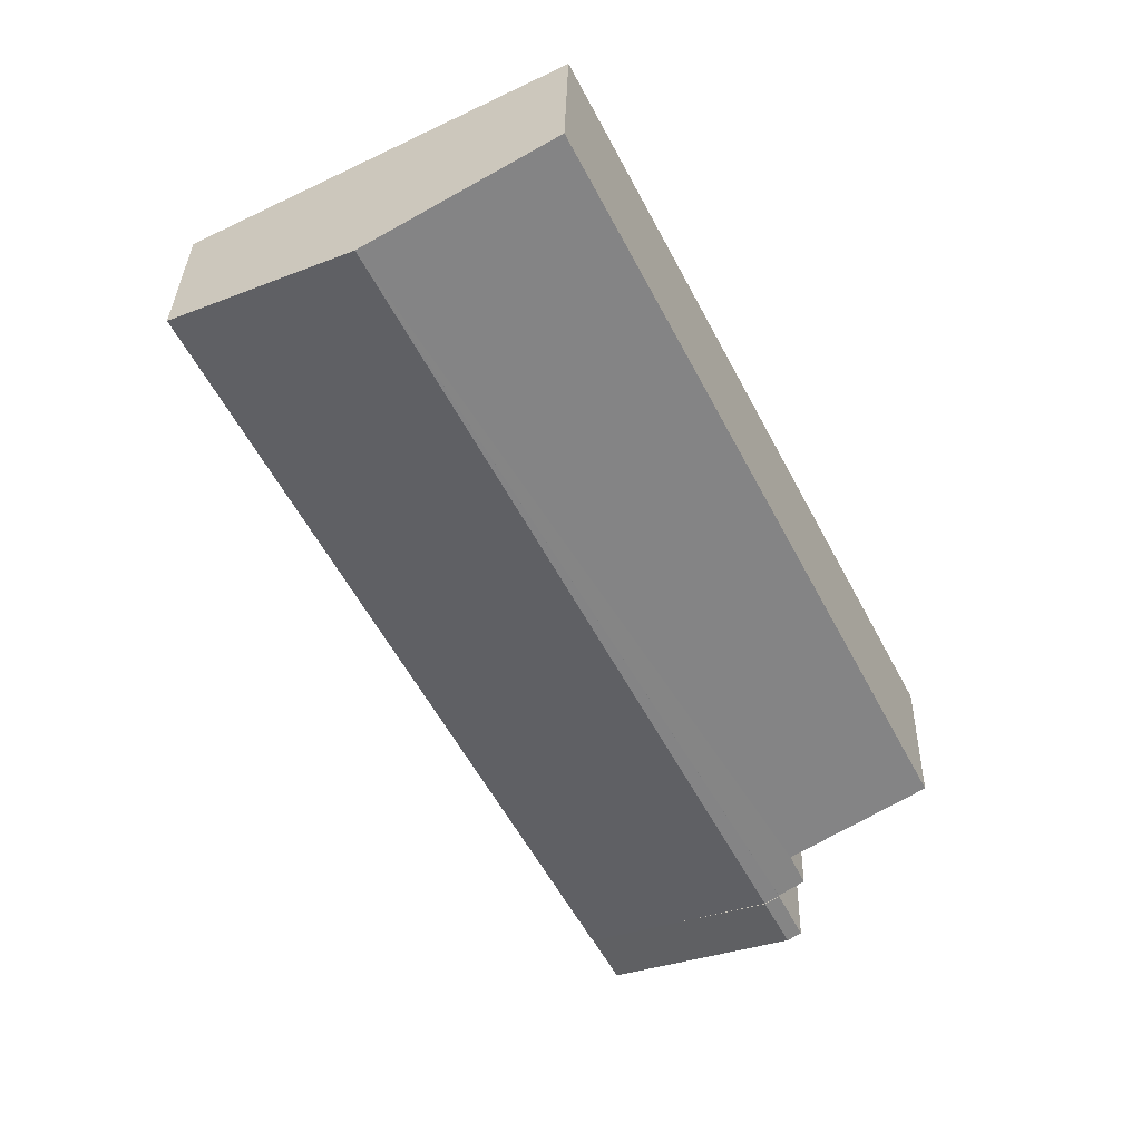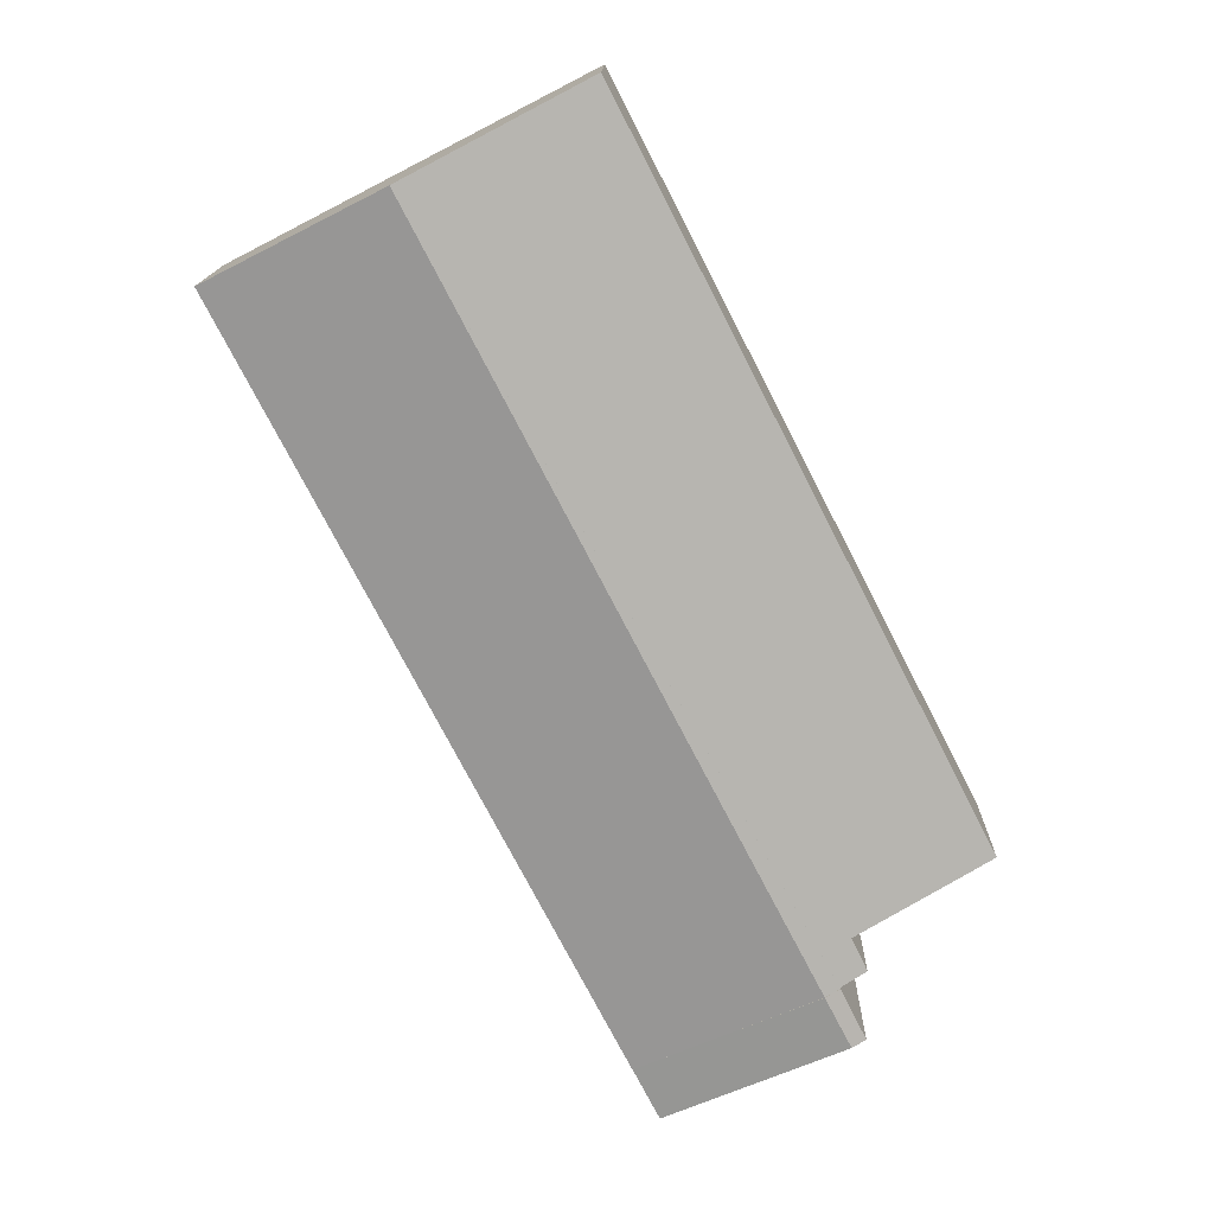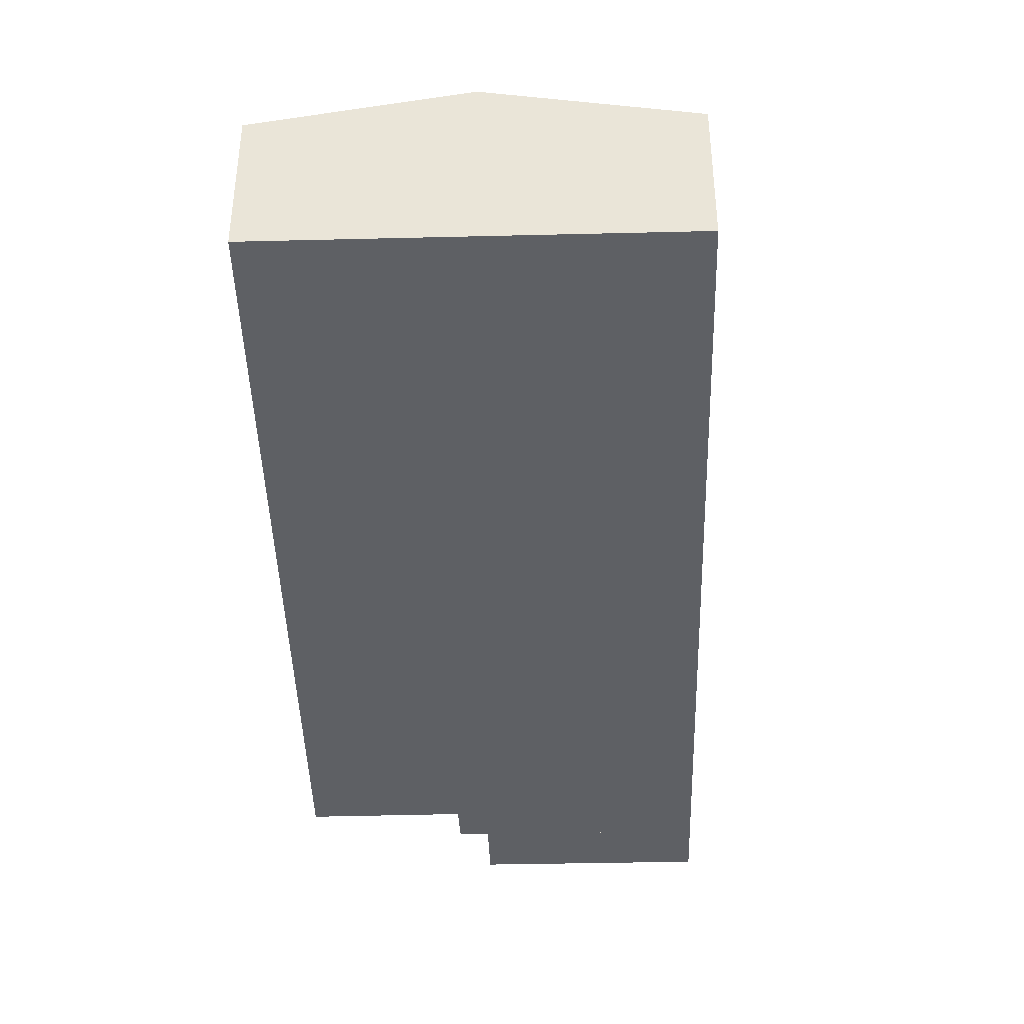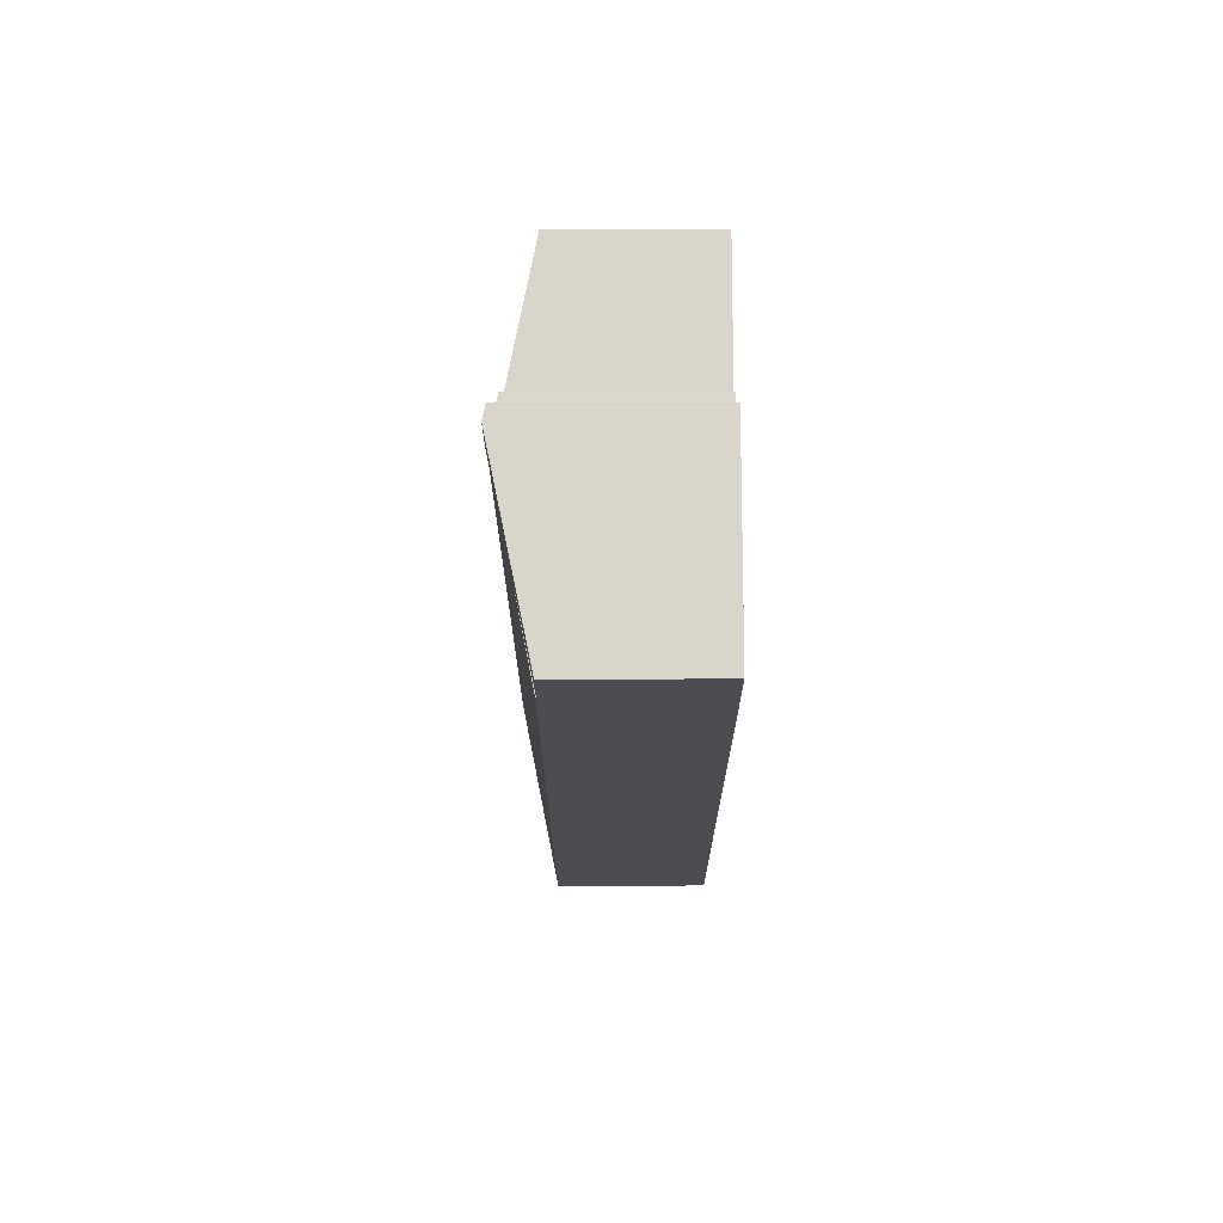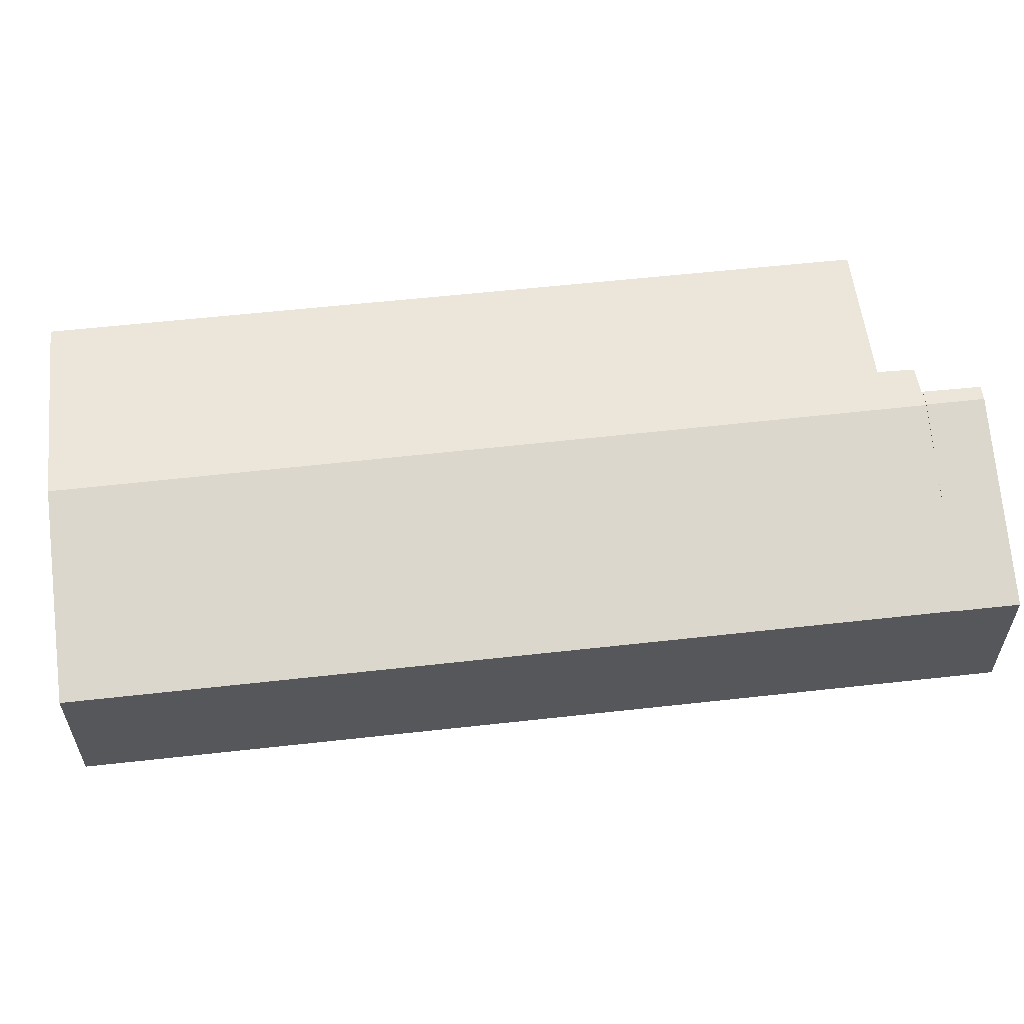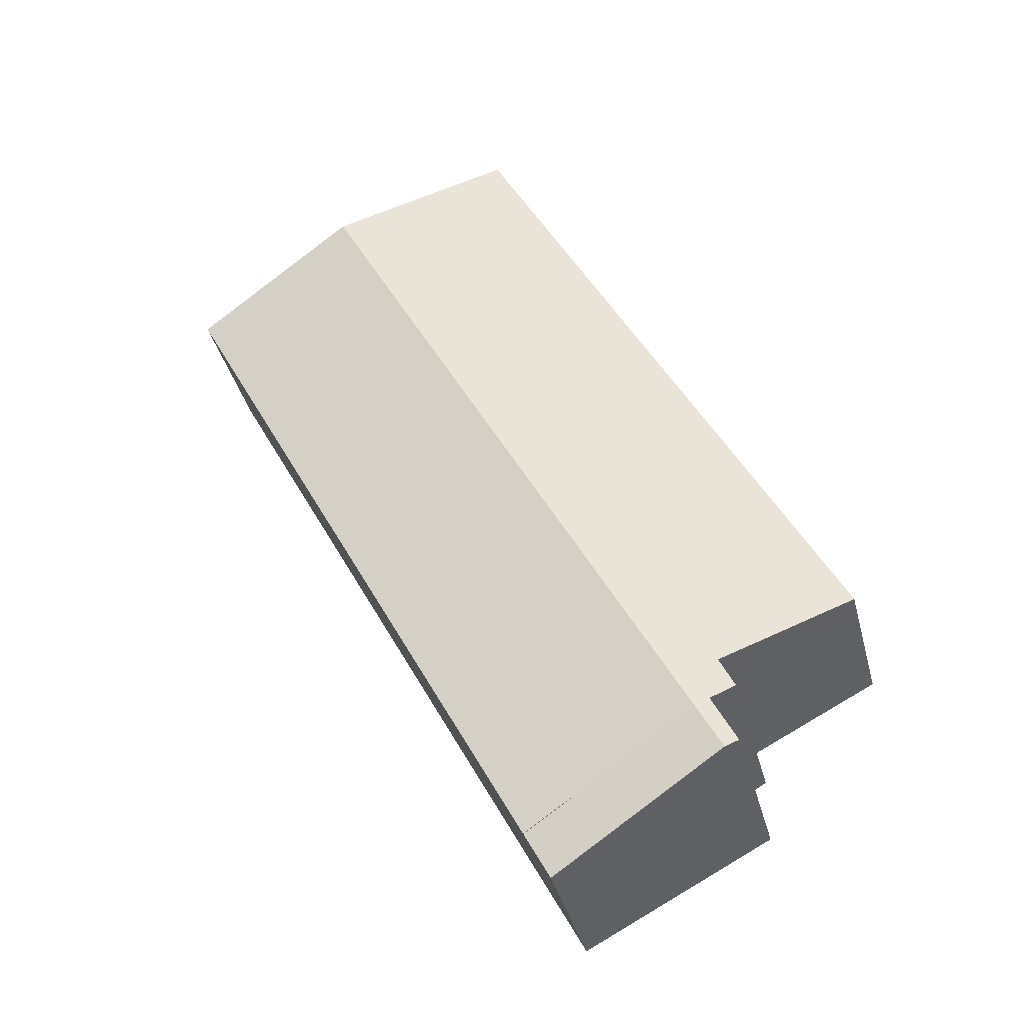
<metadata>
{"format":"obj","ext":"obj","renderer":"f3d","projection":"perspective","resolution":1024,"background":"white","views":[{"elev":34.0,"azim":-178.7,"up":"+Z"},{"elev":14.4,"azim":-178.9,"up":"+Z"},{"elev":-43.1,"azim":29.0,"up":"+Y"},{"elev":-78.2,"azim":-89.9,"up":"+Z"},{"elev":62.1,"azim":111.1,"up":"+Y"},{"elev":-38.2,"azim":-165.9,"up":"+Z"}]}
</metadata>
<code>
v  13 5.981 -8.338
v  25.14 6.601 21.78
v  27.94 5.981 20.33
v  21.08 7.499 23.88
v  6.132 7.499 -4.792
v  9.691 6.712 -6.631
v  5.571 7.375 -4.502
v  5.59 7.375 -4.463
v  4.604 7.153 -3.916
v  5.2 7.143 -2.665
v  0 5.996 3.671e-16
v  14.13 5.961 27.47
v  0 0 0
v  14.13 -1.682e-15 27.47
v  5.571 2.757e-16 -4.502
v  5.59 2.733e-16 -4.463
v  4.604 2.398e-16 -3.916
v  5.2 1.632e-16 -2.665
v  21.08 -1.462e-15 23.88
v  25.14 -1.334e-15 21.78
v  27.94 -1.245e-15 20.33
v  13 5.106e-16 -8.338
v  9.691 4.06e-16 -6.631
v  6.132 2.934e-16 -4.792
v  5.13 7.531 -6.714
v  13 5.951 -8.338
v  11.98 5.951 -10.29
v  6.132 7.531 -4.792
v  4.602 7.409 -6.438
v  5.571 7.402 -4.502
v  11.98 6.3e-16 -10.29
v  5.13 4.111e-16 -6.714
v  4.602 3.942e-16 -6.438
g defaultobject
f 1 2 3
f 2 1 4
f 4 1 5
f 5 1 6
f 7 4 5
f 4 7 8
f 4 8 9
f 4 9 10
f 4 10 11
f 4 11 12
f 13 12 11
f 12 13 14
f 15 8 7
f 8 15 16
f 17 10 9
f 10 17 18
f 14 4 12
f 4 14 19
f 4 19 2
f 2 19 20
f 2 20 3
f 3 20 21
f 21 1 3
f 1 21 22
f 22 6 1
f 6 22 5
f 5 22 23
f 5 23 7
f 7 23 24
f 7 24 15
f 16 9 8
f 9 16 17
f 18 11 10
f 11 18 13
f 24 16 15
f 16 18 17
f 18 16 24
f 18 24 23
f 18 23 22
f 18 22 21
f 18 21 14
f 14 21 19
f 19 21 20
f 14 13 18
f 25 26 27
f 26 25 6
f 6 25 28
f 29 28 25
f 28 29 30
f 30 6 28
f 6 30 15
f 6 15 26
f 26 15 22
f 22 15 24
f 22 24 23
f 22 27 26
f 27 22 31
f 31 25 27
f 25 31 32
f 25 32 29
f 29 32 33
f 33 30 29
f 30 33 15
f 23 31 22
f 31 23 32
f 32 23 24
f 32 24 15
f 32 15 33

</code>
